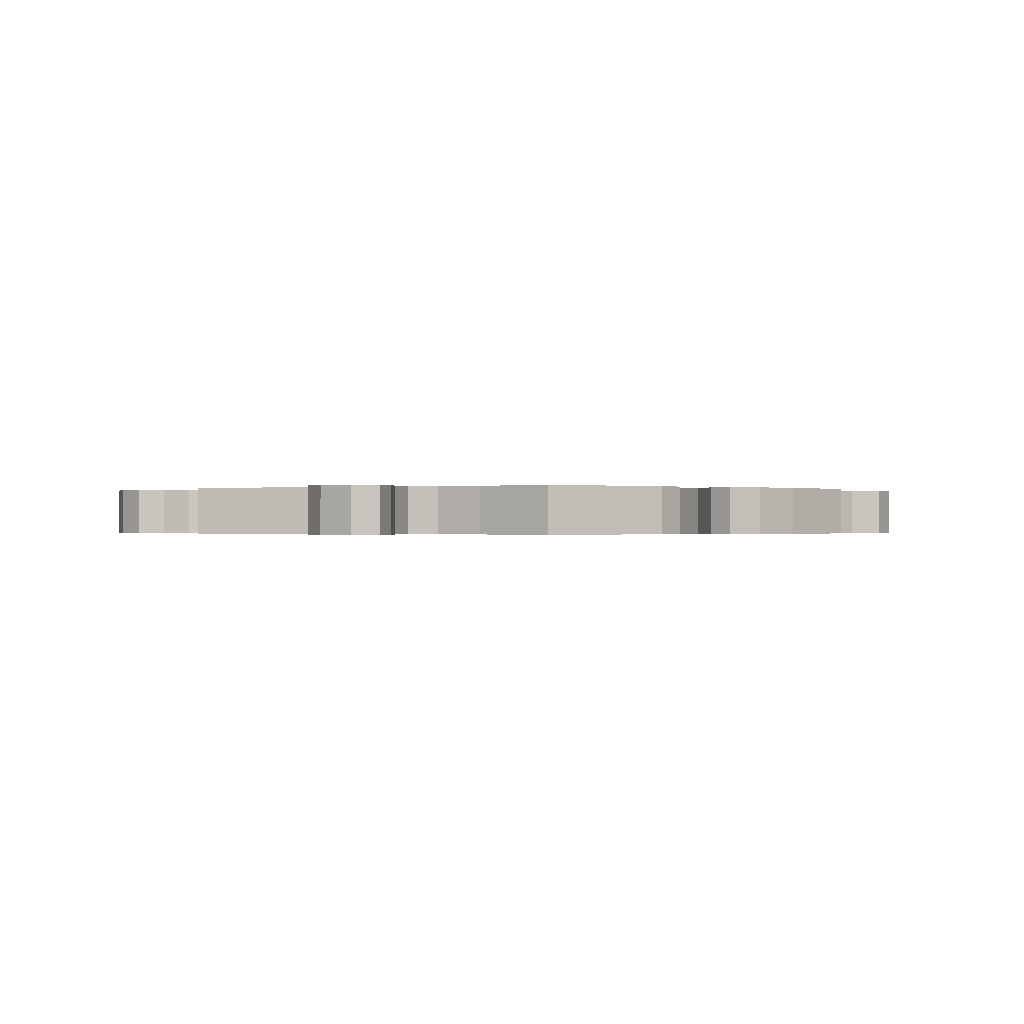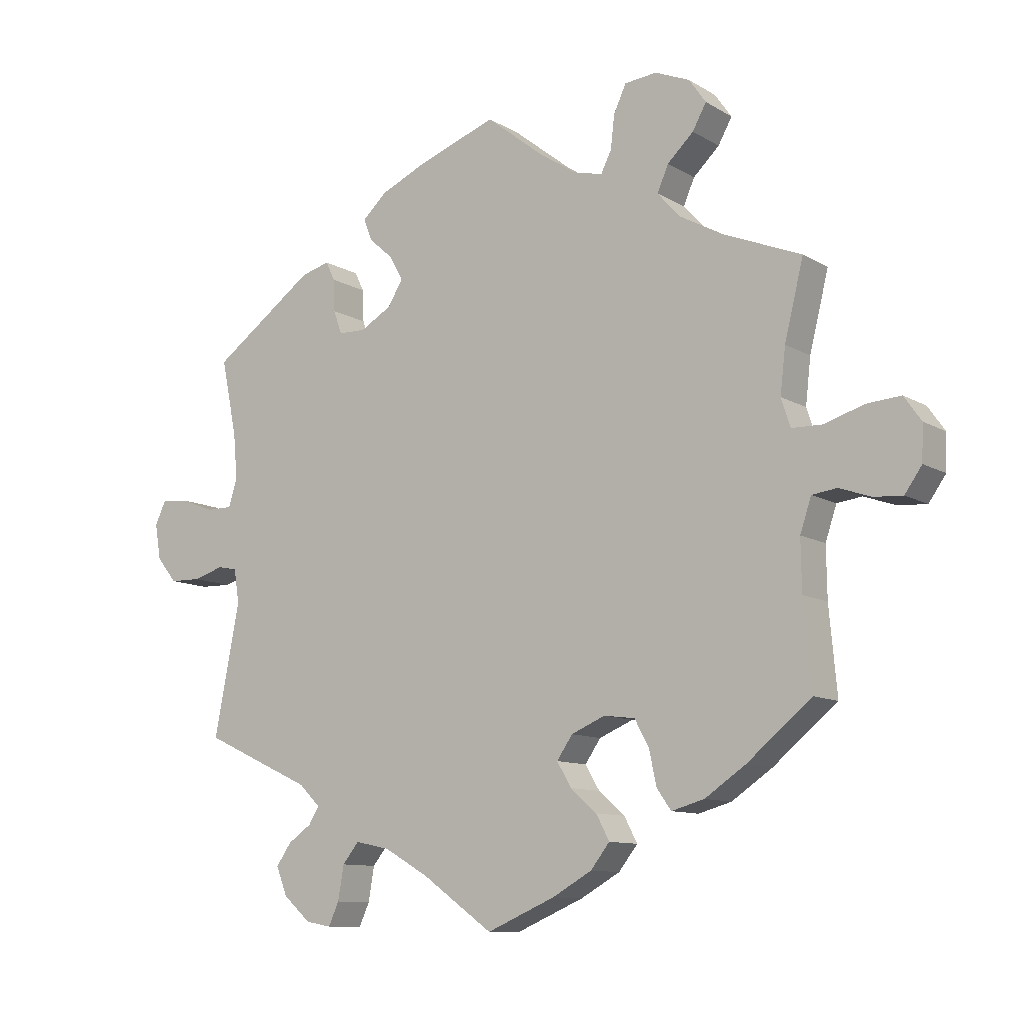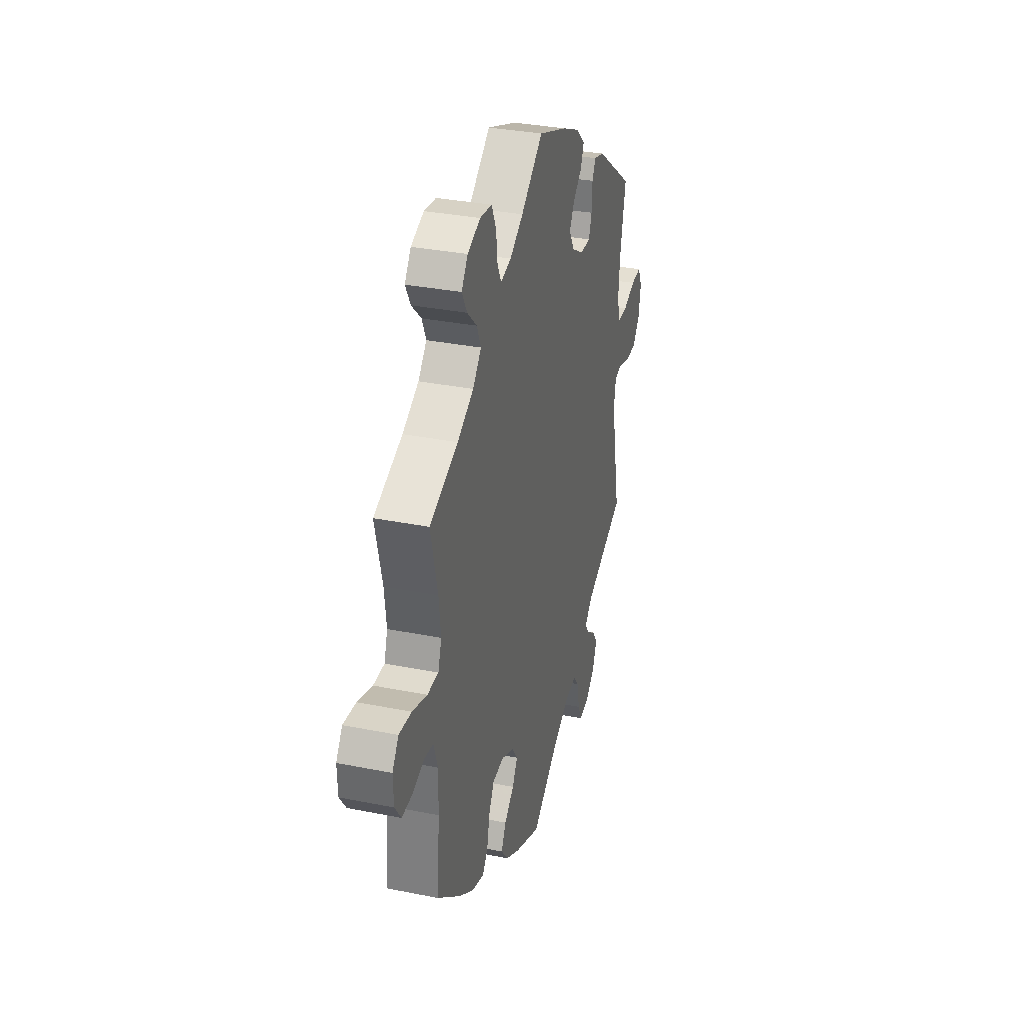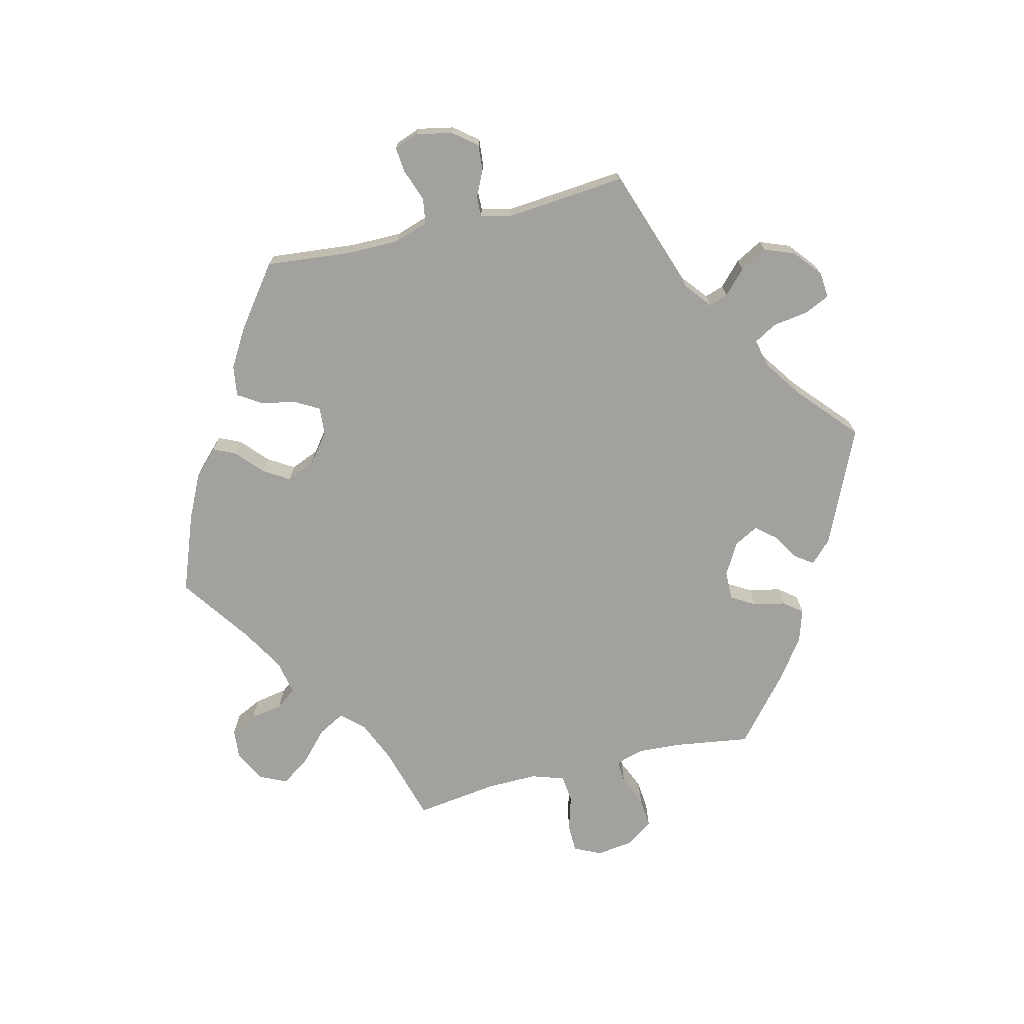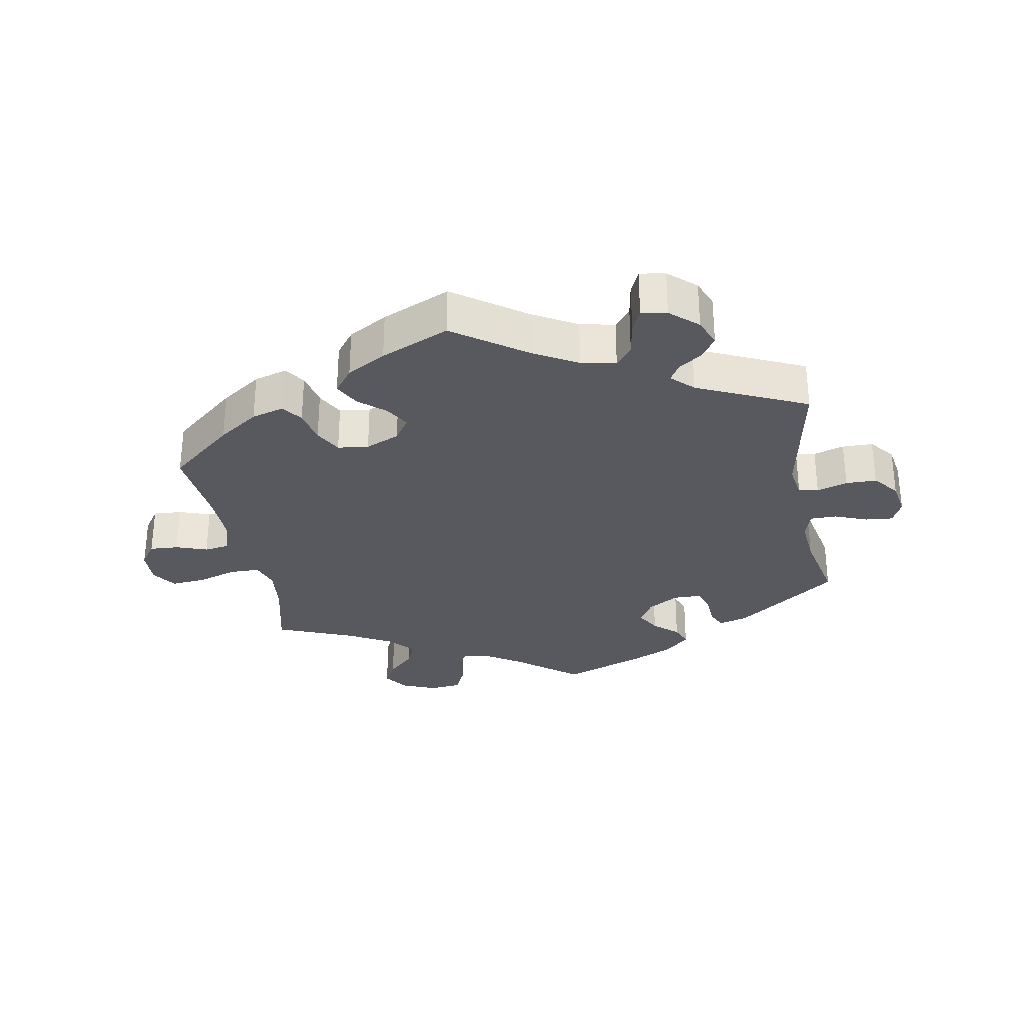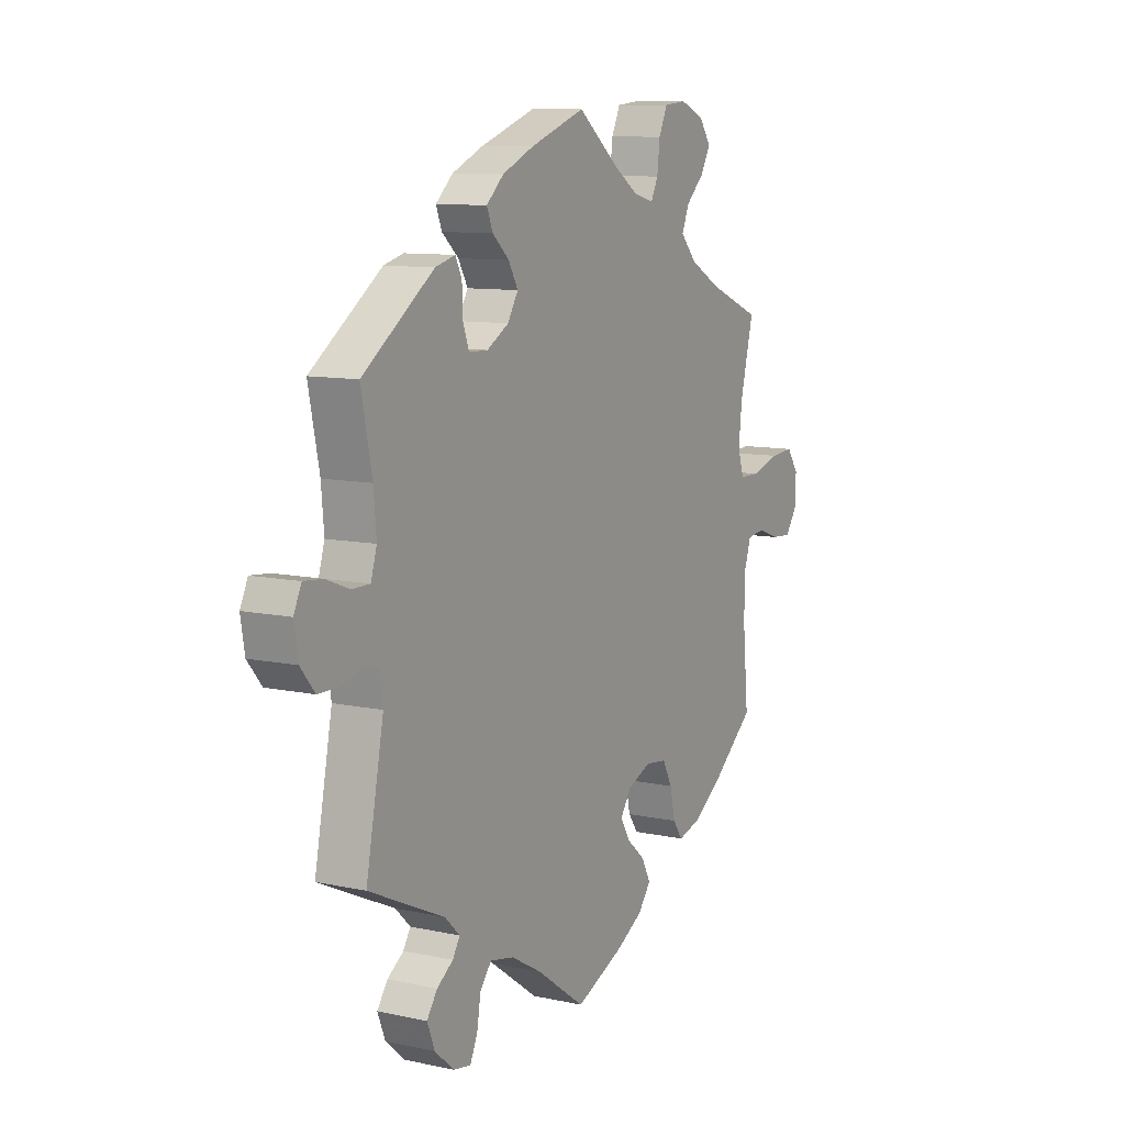
<metadata>
{"format":"obj","ext":"obj","renderer":"f3d","projection":"perspective","resolution":1024,"background":"white","views":[{"elev":-0.3,"azim":-66.1,"up":"+Y"},{"elev":-10.5,"azim":34.8,"up":"+Z"},{"elev":32.6,"azim":105.6,"up":"+Z"},{"elev":-72.1,"azim":-136.4,"up":"+Y"},{"elev":-30.4,"azim":-169.4,"up":"+Y"},{"elev":9.9,"azim":-60.8,"up":"+Z"}]}
</metadata>
<code>
v 0.472 0.07 0.173
v 0.464 0.07 0.104
v 0.478 0.07 0.061
v 0.524 0.07 0.06
v 0.585 0.07 0.079
v 0.637 0.07 0.083
v 0.663 0.07 0.046
v 0.661 0.07 -0.008
v 0.635 0.07 -0.045
v 0.591 0.07 -0.042
v 0.543 0.07 -0.025
v 0.505 0.07 -0.03
v 0.488 0.07 -0.081
v 0.489 0.07 -0.158
v 0.501 0.07 -0.288
v 0.403 0.07 -0.369
v 0.341 0.07 -0.411
v 0.291 0.07 -0.425
v 0.269 0.07 -0.394
v 0.258 0.07 -0.342
v 0.236 0.07 -0.301
v 0.189 0.07 -0.295
v 0.137 0.07 -0.317
v 0.113 0.07 -0.352
v 0.135 0.07 -0.389
v 0.175 0.07 -0.424
v 0.195 0.07 -0.462
v 0.166 0.07 -0.499
v 0.106 0.07 -0.533
v 0.001 0.07 -0.578
v -0.107 0.07 -0.501
v -0.175 0.07 -0.462
v -0.228 0.07 -0.451
v -0.253 0.07 -0.482
v -0.262 0.07 -0.534
v -0.278 0.07 -0.569
v -0.317 0.07 -0.562
v -0.359 0.07 -0.525
v -0.376 0.07 -0.482
v -0.353 0.07 -0.449
v -0.317 0.07 -0.424
v -0.301 0.07 -0.398
v -0.334 0.07 -0.366
v -0.501 0.07 -0.289
v -0.462 0.07 -0.088
v -0.47 0.07 -0.037
v -0.5 0.07 -0.031
v -0.547 0.07 -0.045
v -0.594 0.07 -0.044
v -0.625 0.07 -0.006
v -0.634 0.07 0.048
v -0.617 0.07 0.084
v -0.575 0.07 0.08
v -0.524 0.07 0.06
v -0.484 0.07 0.06
v -0.471 0.07 0.103
v -0.477 0.07 0.172
v -0.501 0.07 0.289
v -0.344 0.07 0.402
v -0.3 0.07 0.414
v -0.286 0.07 0.385
v -0.284 0.07 0.336
v -0.271 0.07 0.3
v -0.229 0.07 0.299
v -0.181 0.07 0.327
v -0.158 0.07 0.365
v -0.179 0.07 0.402
v -0.216 0.07 0.435
v -0.229 0.07 0.468
v -0.191 0.07 0.503
v -0.122 0.07 0.534
v 0 0.07 0.578
v 0.091 0.07 0.506
v 0.146 0.07 0.47
v 0.19 0.07 0.459
v 0.206 0.07 0.491
v 0.212 0.07 0.542
v 0.231 0.07 0.583
v 0.28 0.07 0.588
v 0.333 0.07 0.566
v 0.359 0.07 0.529
v 0.338 0.07 0.491
v 0.298 0.07 0.453
v 0.281 0.07 0.414
v 0.316 0.07 0.375
v 0.383 0.07 0.338
v 0.501 0.07 0.29
v 0.472 0 0.173
v 0.464 0 0.104
v 0.478 0 0.061
v 0.524 0 0.06
v 0.585 0 0.079
v 0.637 0 0.083
v 0.663 0 0.046
v 0.661 0 -0.008
v 0.635 0 -0.045
v 0.591 0 -0.042
v 0.543 0 -0.025
v 0.505 0 -0.03
v 0.488 0 -0.081
v 0.489 0 -0.158
v 0.501 0 -0.288
v 0.403 0 -0.369
v 0.341 0 -0.411
v 0.291 0 -0.425
v 0.269 0 -0.394
v 0.258 0 -0.342
v 0.236 0 -0.301
v 0.189 0 -0.295
v 0.137 0 -0.317
v 0.113 0 -0.352
v 0.135 0 -0.389
v 0.175 0 -0.424
v 0.195 0 -0.462
v 0.166 0 -0.499
v 0.106 0 -0.533
v 0.001 0 -0.578
v -0.107 0 -0.501
v -0.175 0 -0.462
v -0.228 0 -0.451
v -0.253 0 -0.482
v -0.262 0 -0.534
v -0.278 0 -0.569
v -0.317 0 -0.562
v -0.359 0 -0.525
v -0.376 0 -0.482
v -0.353 0 -0.449
v -0.317 0 -0.424
v -0.301 0 -0.398
v -0.334 0 -0.366
v -0.501 0 -0.289
v -0.462 0 -0.088
v -0.47 0 -0.037
v -0.5 0 -0.031
v -0.547 0 -0.045
v -0.594 0 -0.044
v -0.625 0 -0.006
v -0.634 0 0.048
v -0.617 0 0.084
v -0.575 0 0.08
v -0.524 0 0.06
v -0.484 0 0.06
v -0.471 0 0.103
v -0.477 0 0.172
v -0.501 0 0.289
v -0.344 0 0.402
v -0.3 0 0.414
v -0.286 0 0.385
v -0.284 0 0.336
v -0.271 0 0.3
v -0.229 0 0.299
v -0.181 0 0.327
v -0.158 0 0.365
v -0.179 0 0.402
v -0.216 0 0.435
v -0.229 0 0.468
v -0.191 0 0.503
v -0.122 0 0.534
v 0 0 0.578
v 0.091 0 0.506
v 0.146 0 0.47
v 0.19 0 0.459
v 0.206 0 0.491
v 0.212 0 0.542
v 0.231 0 0.583
v 0.28 0 0.588
v 0.333 0 0.566
v 0.359 0 0.529
v 0.338 0 0.491
v 0.298 0 0.453
v 0.281 0 0.414
v 0.316 0 0.375
v 0.383 0 0.338
v 0.501 0 0.29
f 86 87 1
f 85 86 1 2
f 84 85 2 3
f 80 81 82 83
f 80 83 84
f 79 80 84
f 76 77 78 79
f 75 76 79 84
f 74 75 84 3
f 70 71 72 73
f 70 73 74 3
f 67 68 69 70
f 66 67 70 3
f 59 60 61 62
f 57 58 59 62
f 56 57 62 63
f 55 56 63 64
f 51 52 53 54
f 51 54 55
f 50 51 55
f 47 48 49 50
f 46 47 50 55
f 45 46 55 64
f 43 44 45 64
f 38 39 40 41
f 38 41 42
f 37 38 42
f 34 35 36 37
f 34 37 42
f 33 34 42
f 32 33 42 43
f 28 29 30 31
f 25 26 27 28
f 24 25 28 31
f 23 24 31 32
f 17 18 19 20
f 17 20 21
f 14 15 16 17
f 13 14 17 21
f 12 13 21 22
f 8 9 10 11
f 8 11 12
f 7 8 12
f 4 5 6 7
f 3 4 7 12
f 65 66 3 12
f 23 32 43 64
f 23 64 65
f 12 22 23 65
f 88 174 173
f 89 88 173 172
f 90 89 172 171
f 170 169 168 167
f 171 170 167
f 171 167 166
f 166 165 164 163
f 171 166 163 162
f 90 171 162 161
f 160 159 158 157
f 90 161 160 157
f 157 156 155 154
f 90 157 154 153
f 149 148 147 146
f 149 146 145 144
f 150 149 144 143
f 151 150 143 142
f 141 140 139 138
f 142 141 138
f 142 138 137
f 137 136 135 134
f 142 137 134 133
f 151 142 133 132
f 151 132 131 130
f 128 127 126 125
f 129 128 125
f 129 125 124
f 124 123 122 121
f 129 124 121
f 129 121 120
f 130 129 120 119
f 118 117 116 115
f 115 114 113 112
f 118 115 112 111
f 119 118 111 110
f 107 106 105 104
f 108 107 104
f 104 103 102 101
f 108 104 101 100
f 109 108 100 99
f 98 97 96 95
f 99 98 95
f 99 95 94
f 94 93 92 91
f 99 94 91 90
f 99 90 153 152
f 151 130 119 110
f 152 151 110
f 152 110 109 99
f 1 88 89 2
f 2 89 90 3
f 3 90 91 4
f 4 91 92 5
f 5 92 93 6
f 6 93 94 7
f 7 94 95 8
f 8 95 96 9
f 9 96 97 10
f 10 97 98 11
f 11 98 99 12
f 12 99 100 13
f 13 100 101 14
f 14 101 102 15
f 15 102 103 16
f 16 103 104 17
f 17 104 105 18
f 18 105 106 19
f 19 106 107 20
f 20 107 108 21
f 21 108 109 22
f 22 109 110 23
f 23 110 111 24
f 24 111 112 25
f 25 112 113 26
f 26 113 114 27
f 27 114 115 28
f 28 115 116 29
f 29 116 117 30
f 30 117 118 31
f 31 118 119 32
f 32 119 120 33
f 33 120 121 34
f 34 121 122 35
f 35 122 123 36
f 36 123 124 37
f 37 124 125 38
f 38 125 126 39
f 39 126 127 40
f 40 127 128 41
f 41 128 129 42
f 42 129 130 43
f 43 130 131 44
f 44 131 132 45
f 45 132 133 46
f 46 133 134 47
f 47 134 135 48
f 48 135 136 49
f 49 136 137 50
f 50 137 138 51
f 51 138 139 52
f 52 139 140 53
f 53 140 141 54
f 54 141 142 55
f 55 142 143 56
f 56 143 144 57
f 57 144 145 58
f 58 145 146 59
f 59 146 147 60
f 60 147 148 61
f 61 148 149 62
f 62 149 150 63
f 63 150 151 64
f 64 151 152 65
f 65 152 153 66
f 66 153 154 67
f 67 154 155 68
f 68 155 156 69
f 69 156 157 70
f 70 157 158 71
f 71 158 159 72
f 72 159 160 73
f 73 160 161 74
f 74 161 162 75
f 75 162 163 76
f 76 163 164 77
f 77 164 165 78
f 78 165 166 79
f 79 166 167 80
f 80 167 168 81
f 81 168 169 82
f 82 169 170 83
f 83 170 171 84
f 84 171 172 85
f 85 172 173 86
f 86 173 174 87
f 87 174 88 1

</code>
